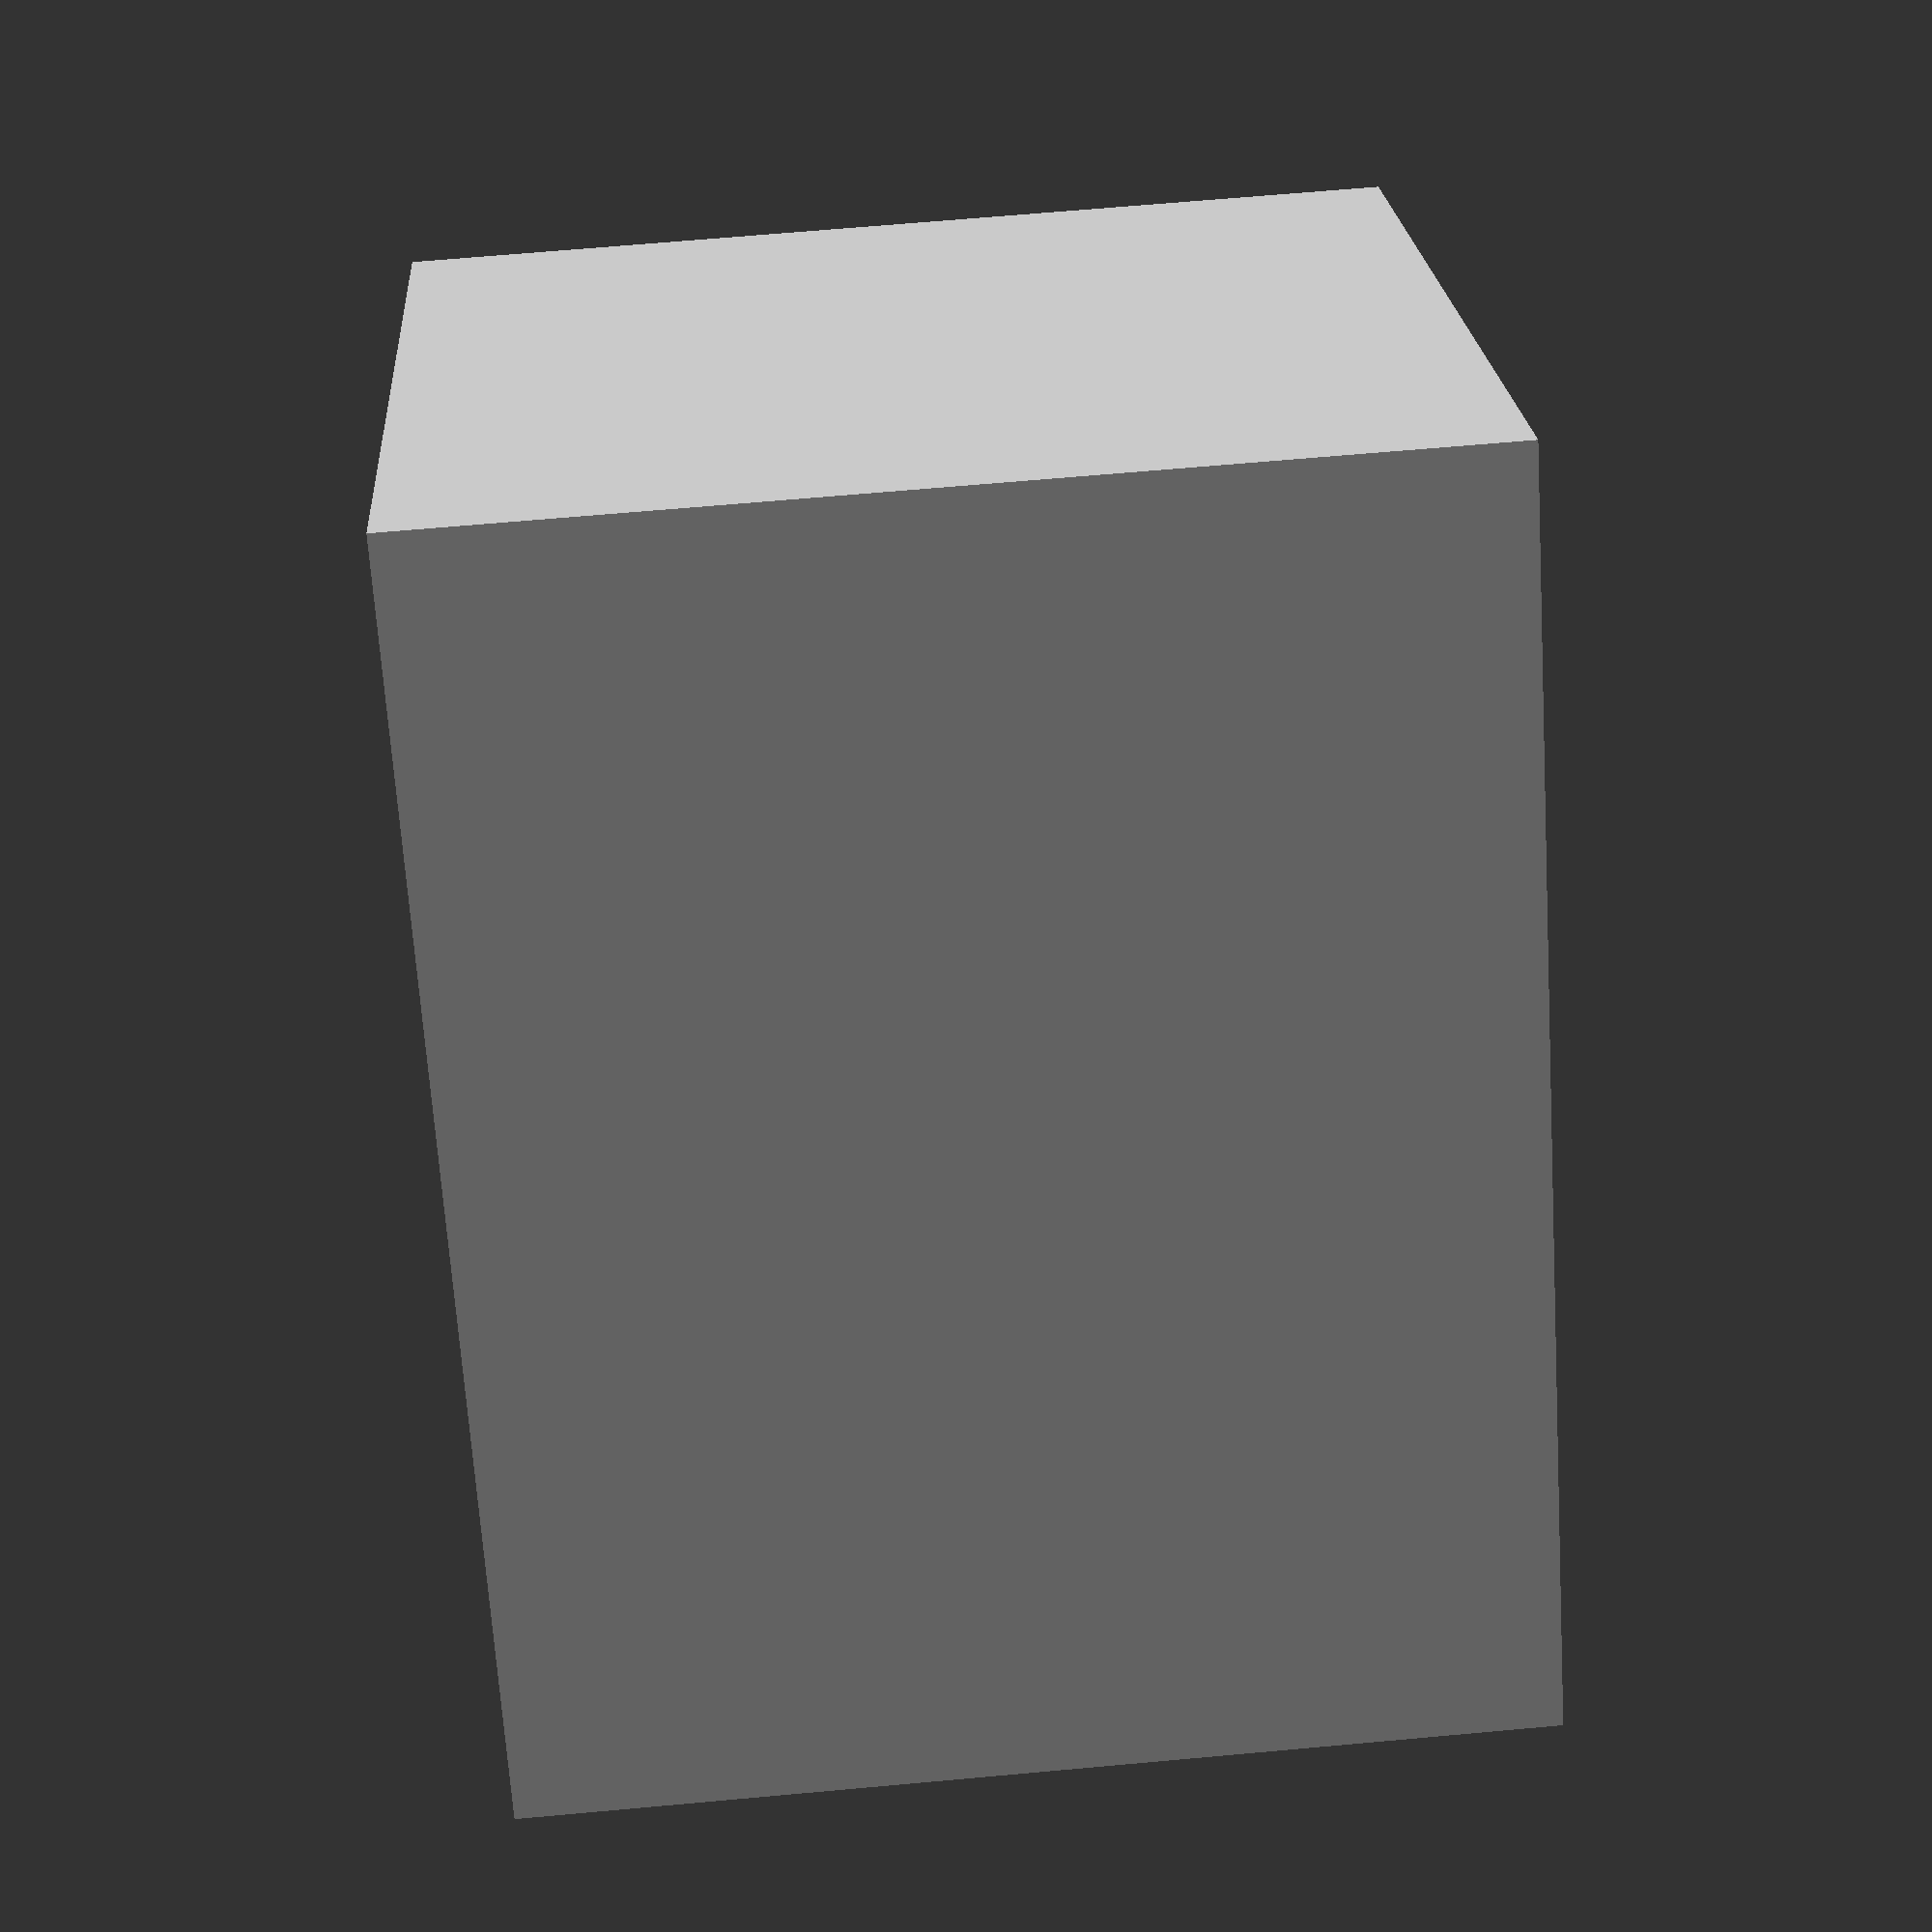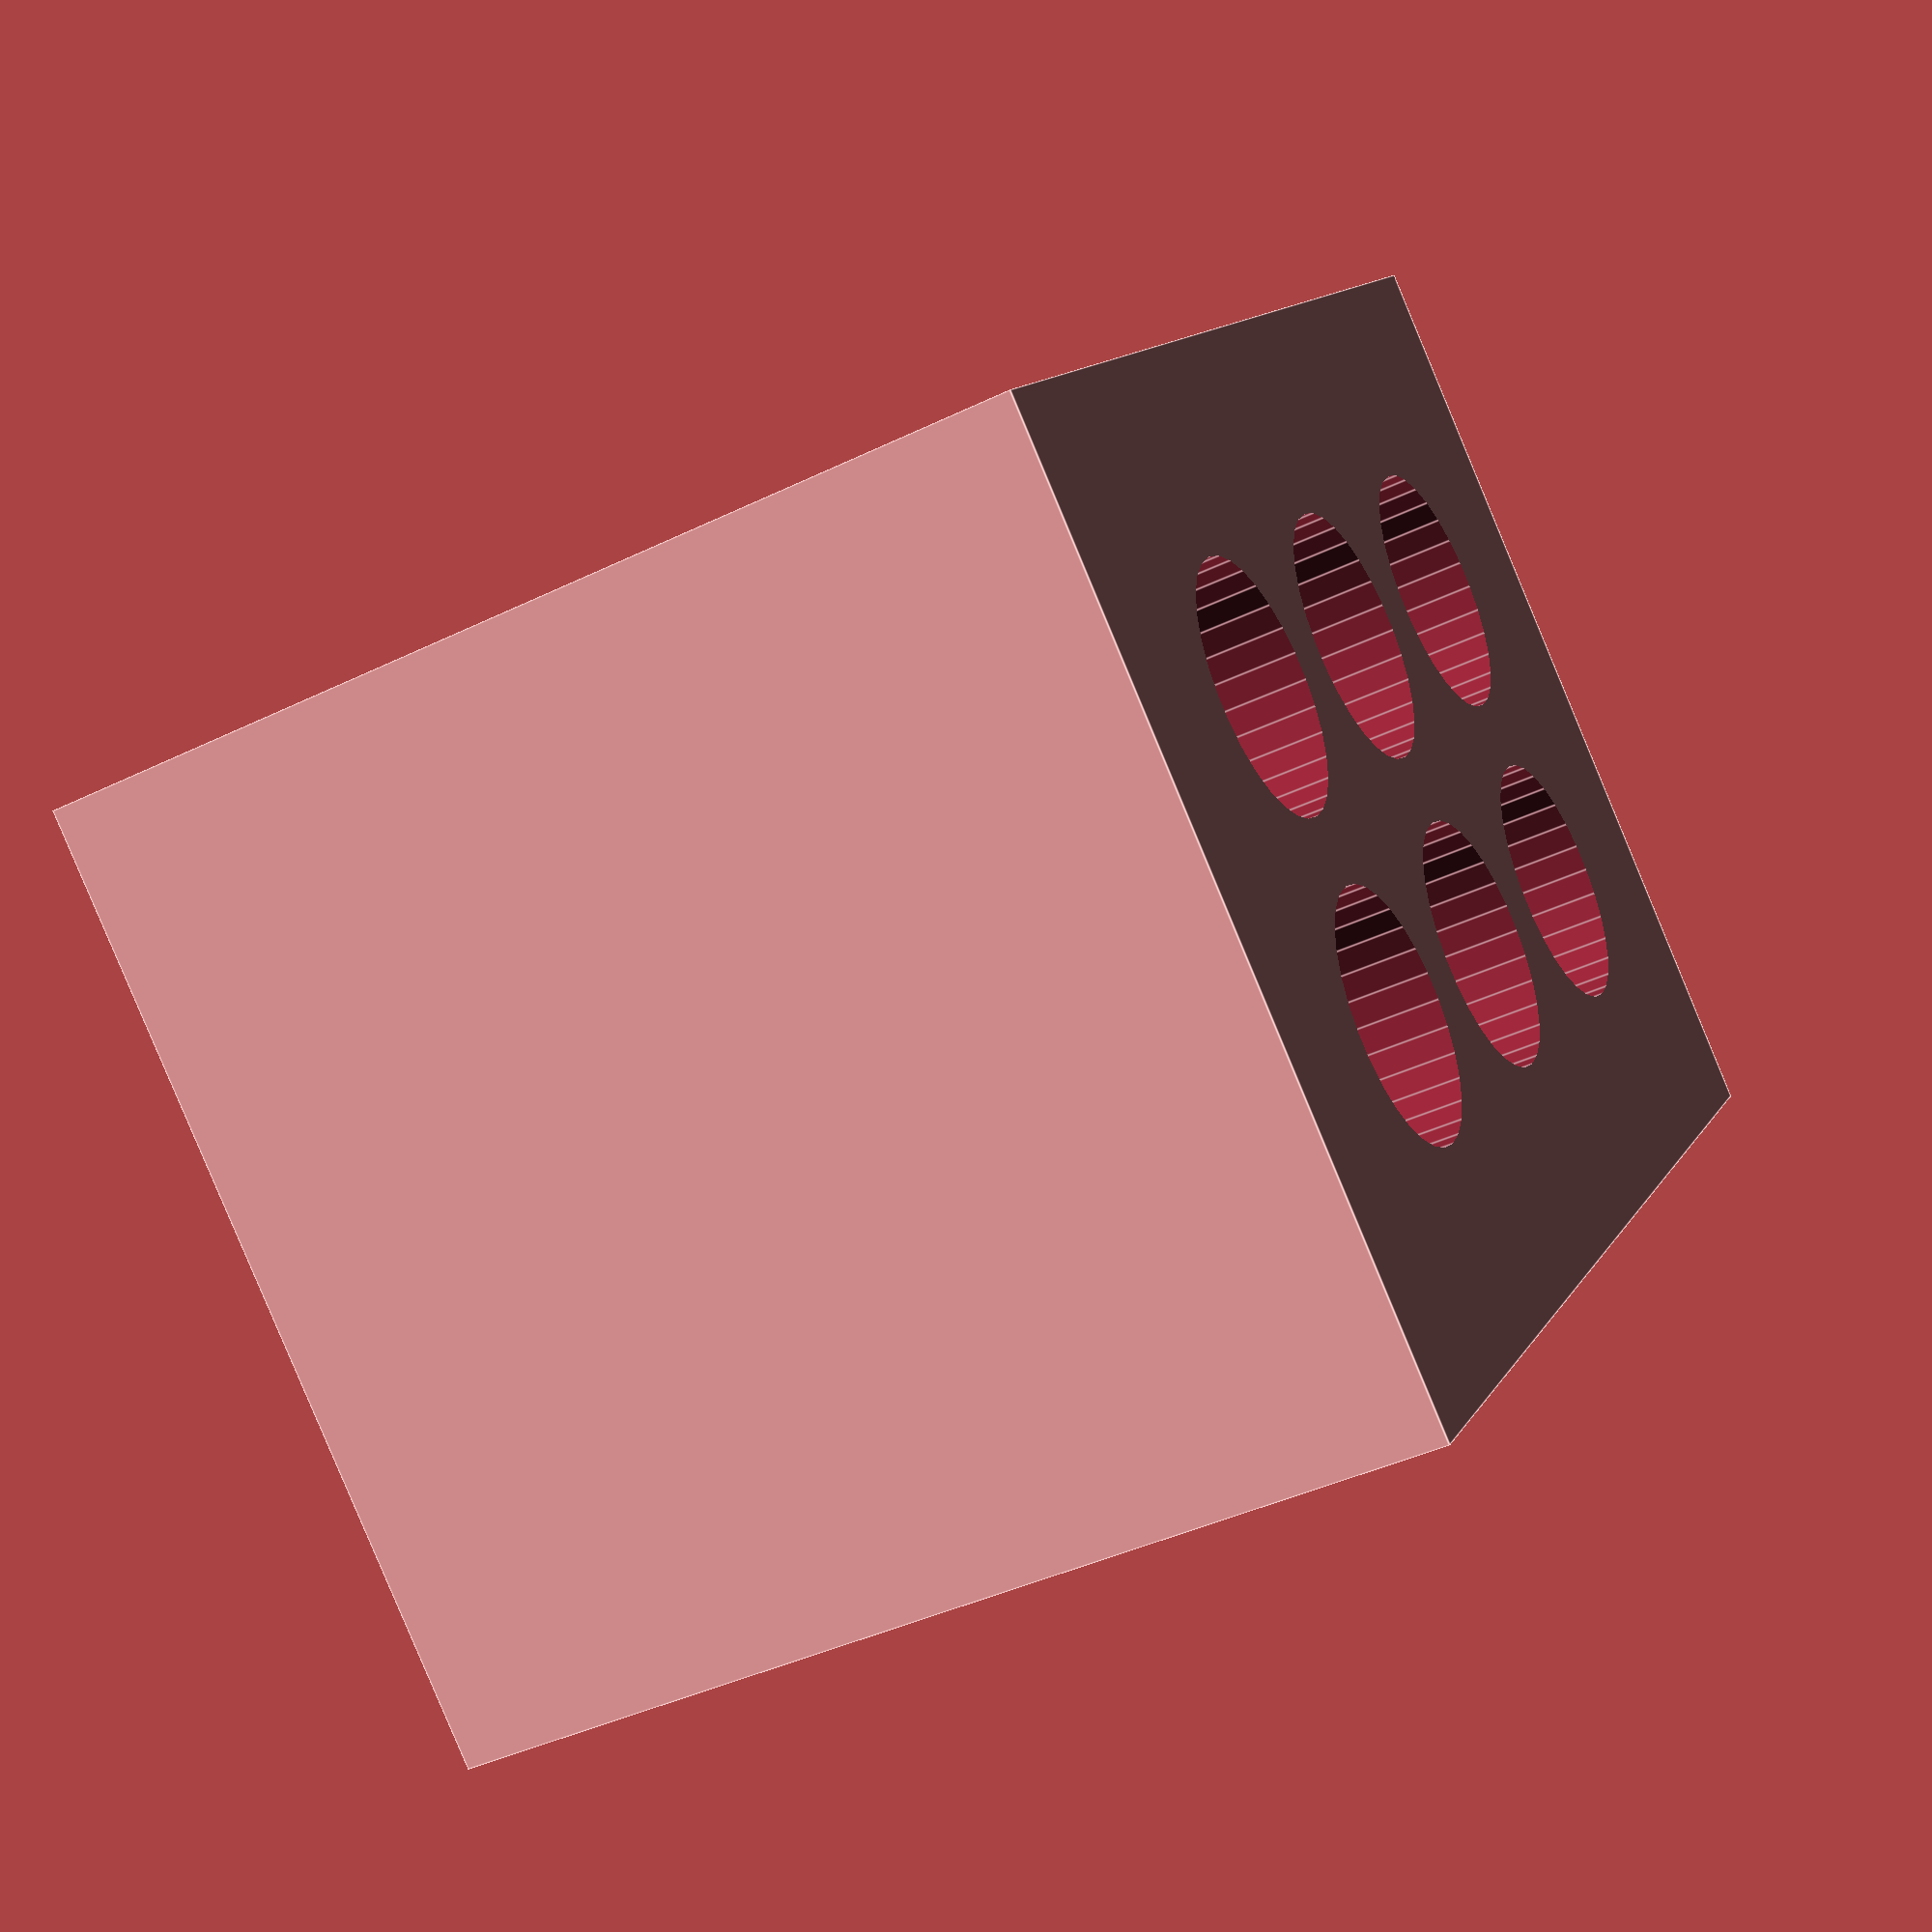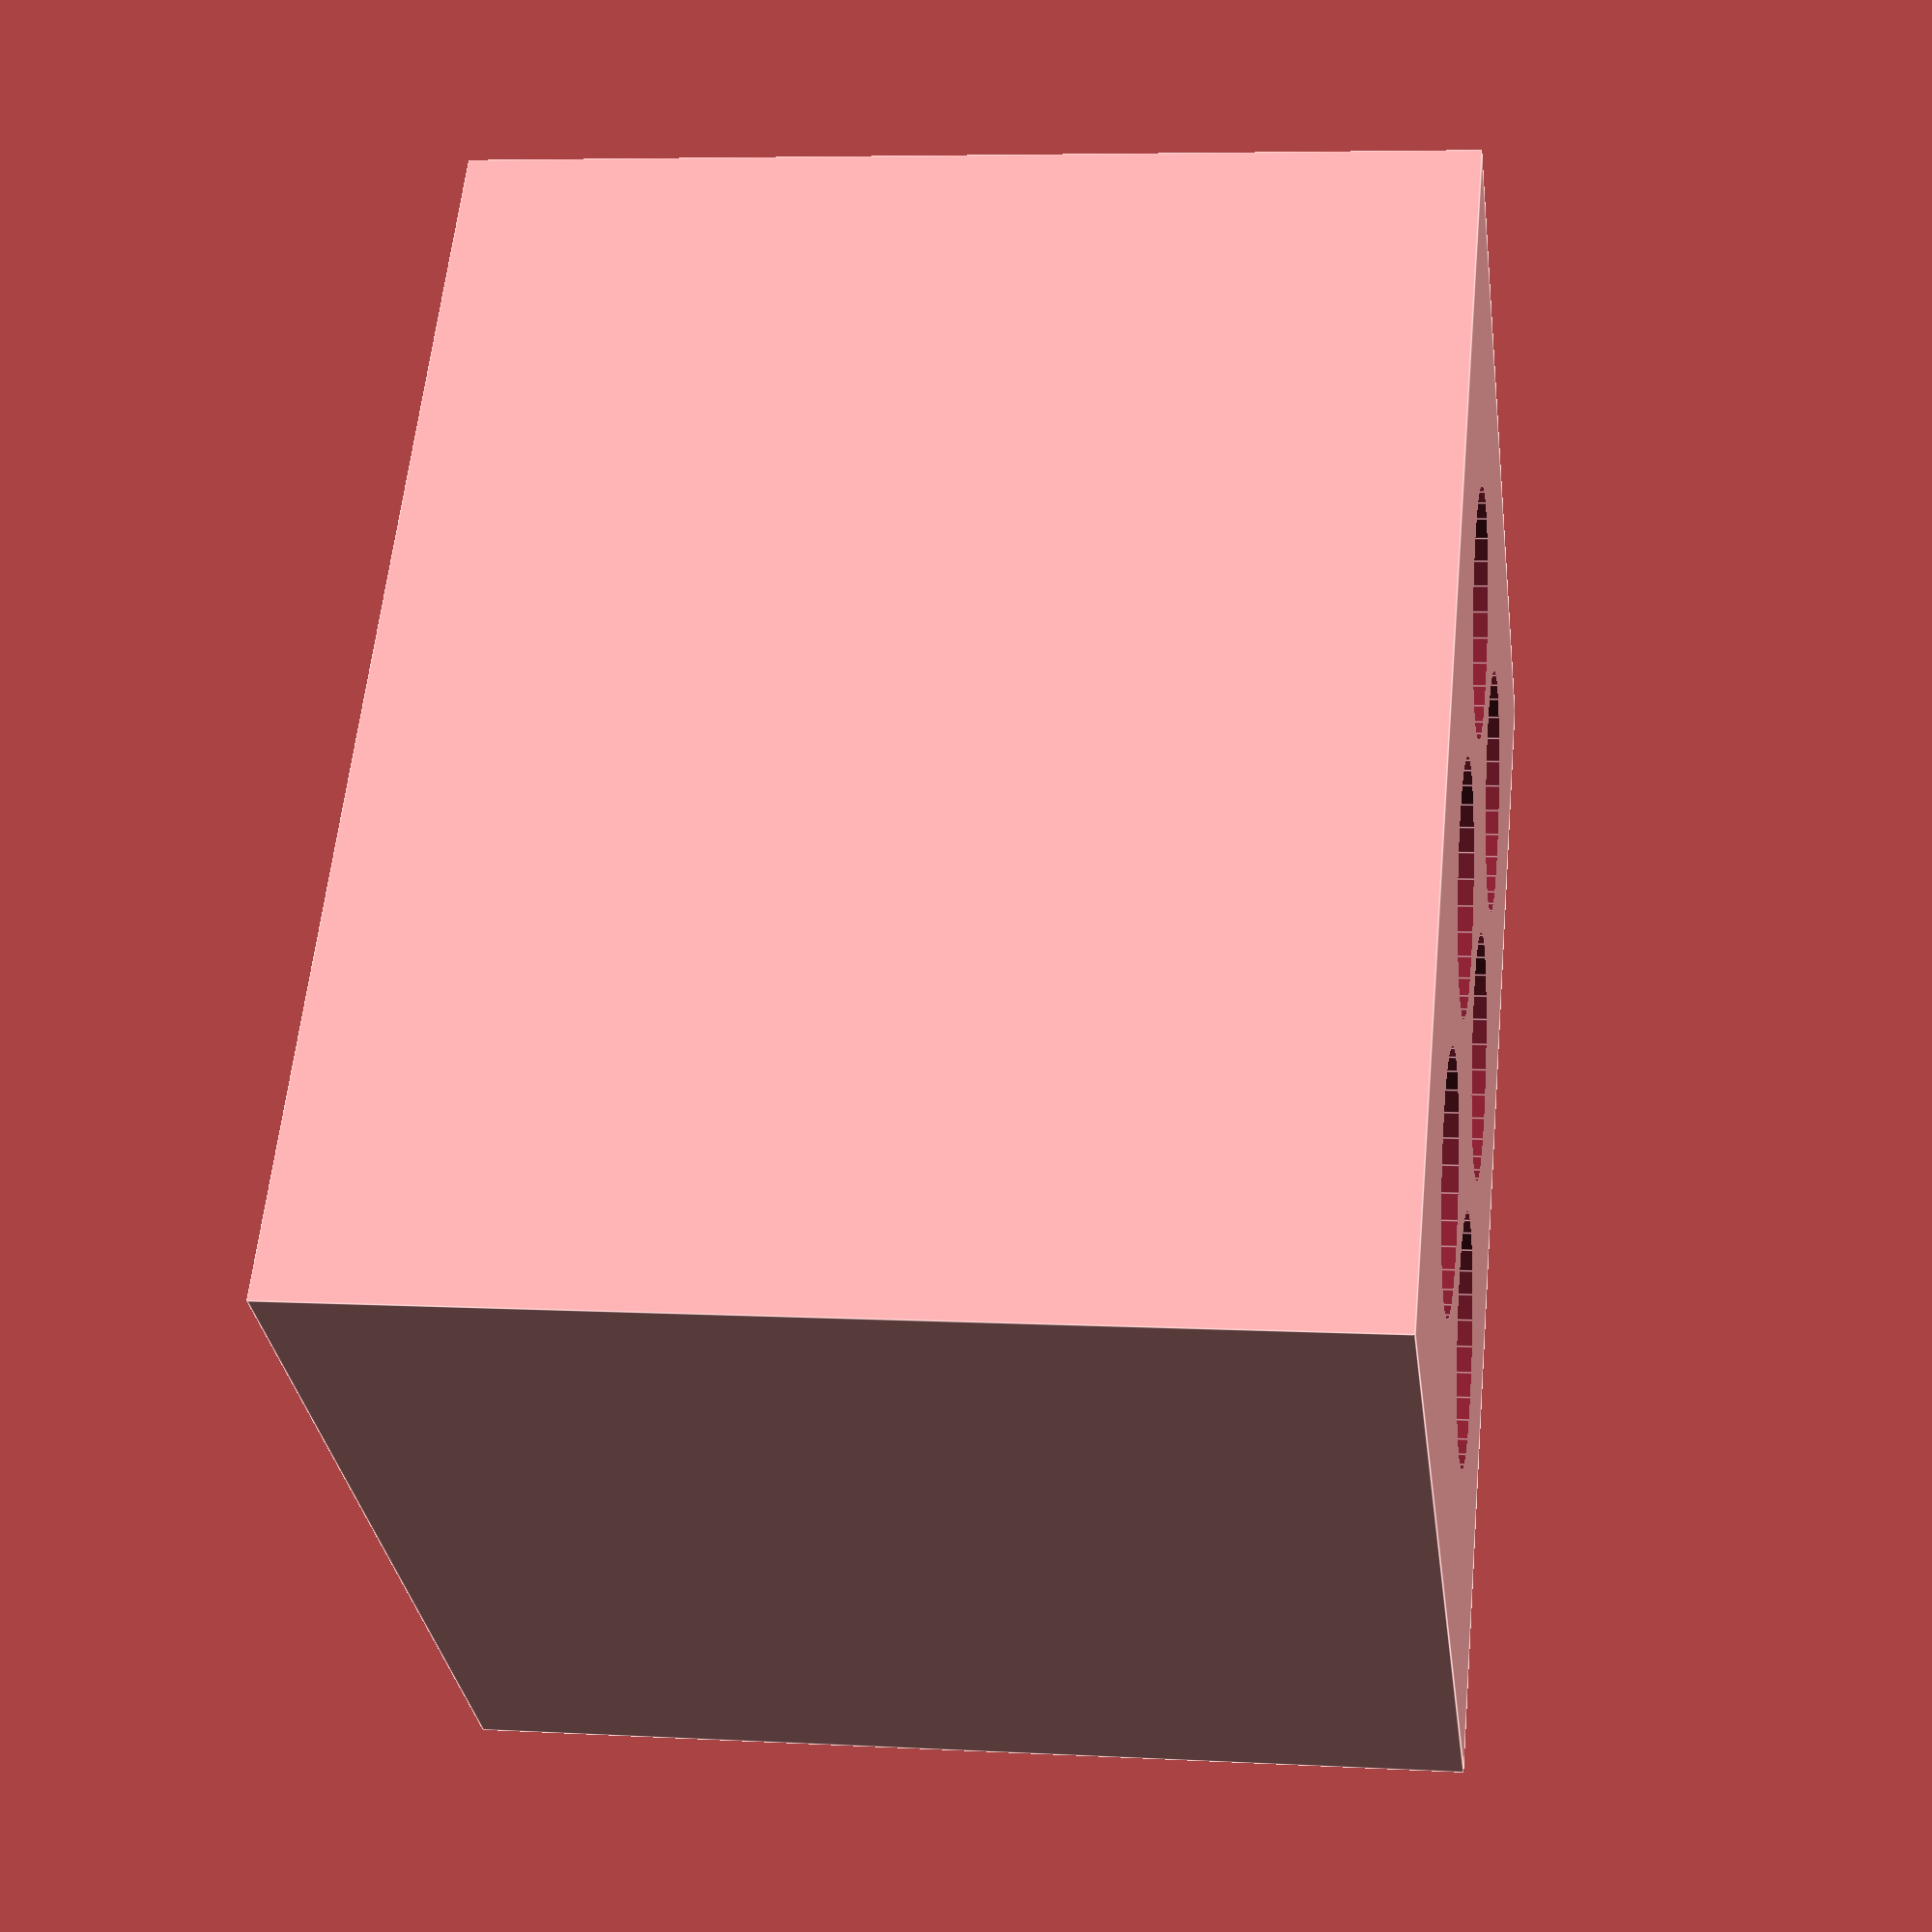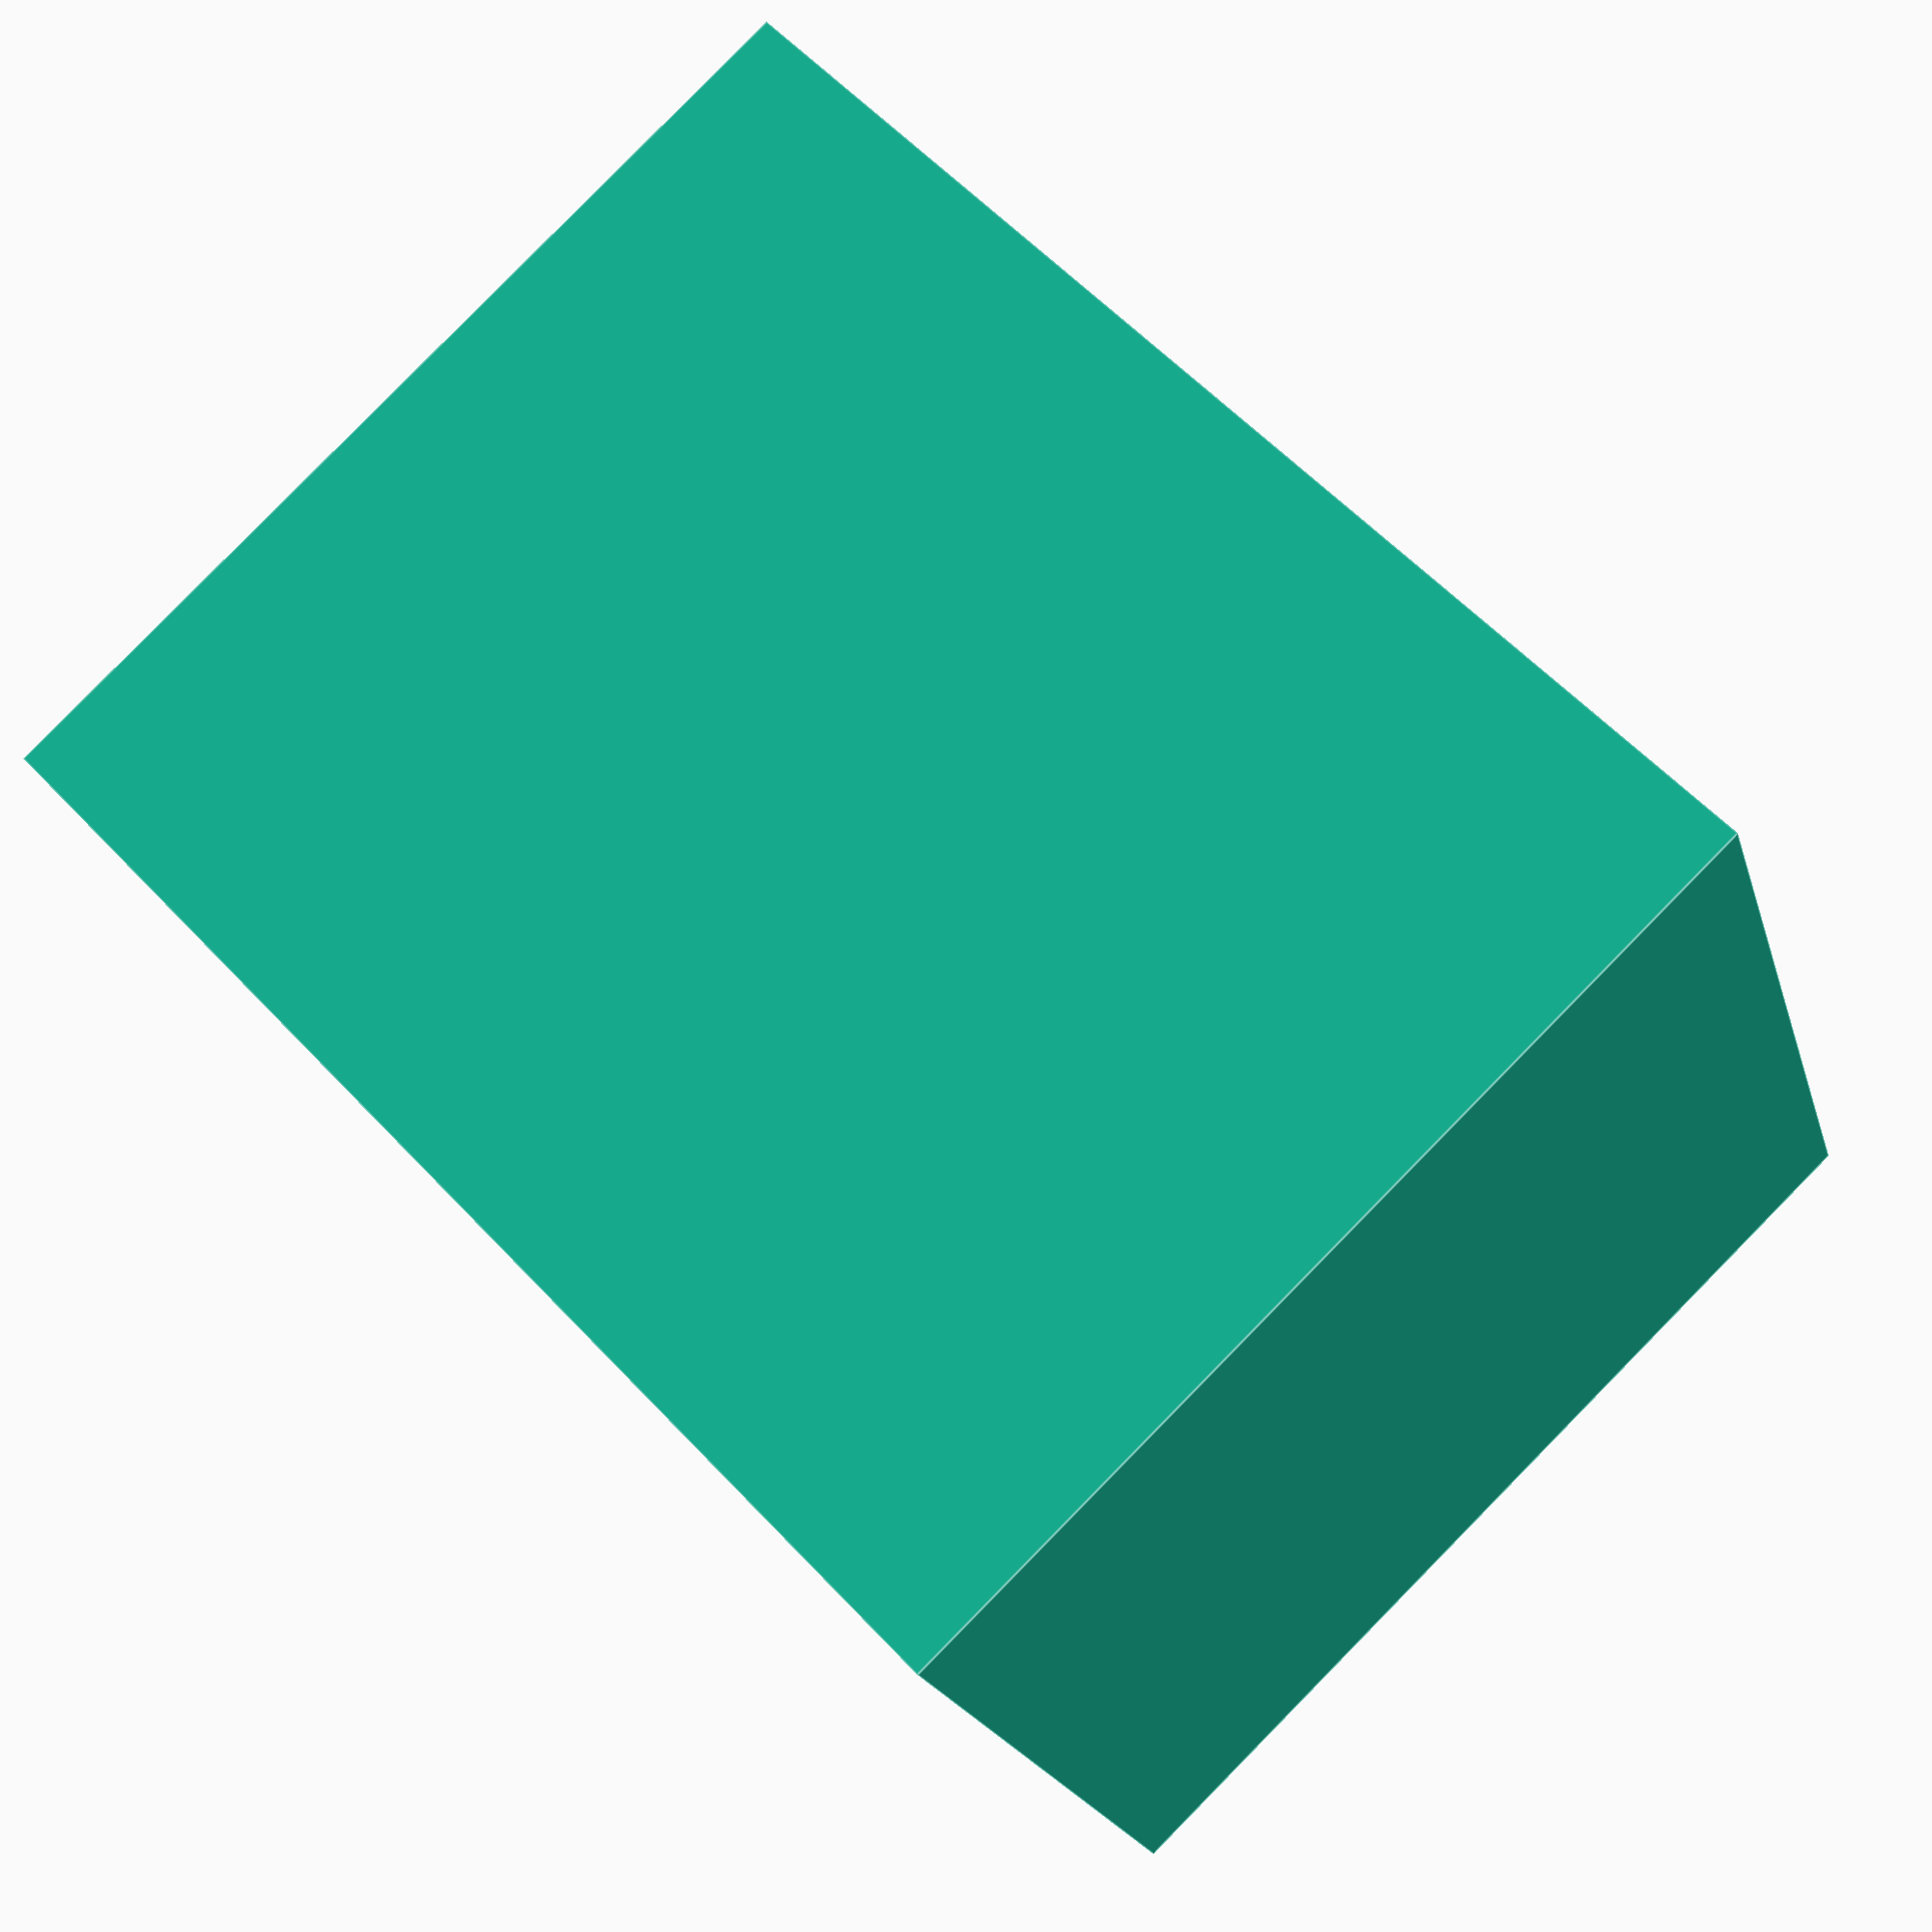
<openscad>
/* Löthilfe für Pogo Pins 
   Copyright, 2023, Mathias Moog, Hochschule Ansbach, Deutschland, CC-BY-NC-SA
*/

// Abmessung in Anzahl der Pins
nx=2;
ny=3;
// Höhe
h=8;
// Durchmesser der Löcher, nicht zu groß wählen
d=2;
// Durchmesser und Höhe der Montagescheibe der Pogo Pins
ds=2.5;
hs=0.6;
// Rastermaß
r=2.54;
// Schöne runde Löcher
$fn=30;

difference() {
  cube([nx*r+r,ny*r+r,h]);
  for(x=[1:nx]) {
    for(y=[1:ny]) {
      // Pin
      translate([x*r,y*r,-h]) cylinder(d=d,h=3*h);
      // Scheibe
      translate([x*r,y*r,-hs]) cylinder(d=ds,h=2*hs);
    }
  }
}
  


</openscad>
<views>
elev=113.4 azim=224.4 roll=275.2 proj=p view=wireframe
elev=41.1 azim=40.5 roll=300.6 proj=p view=edges
elev=174.0 azim=217.2 roll=260.7 proj=p view=edges
elev=95.3 azim=110.0 roll=315.5 proj=p view=edges
</views>
